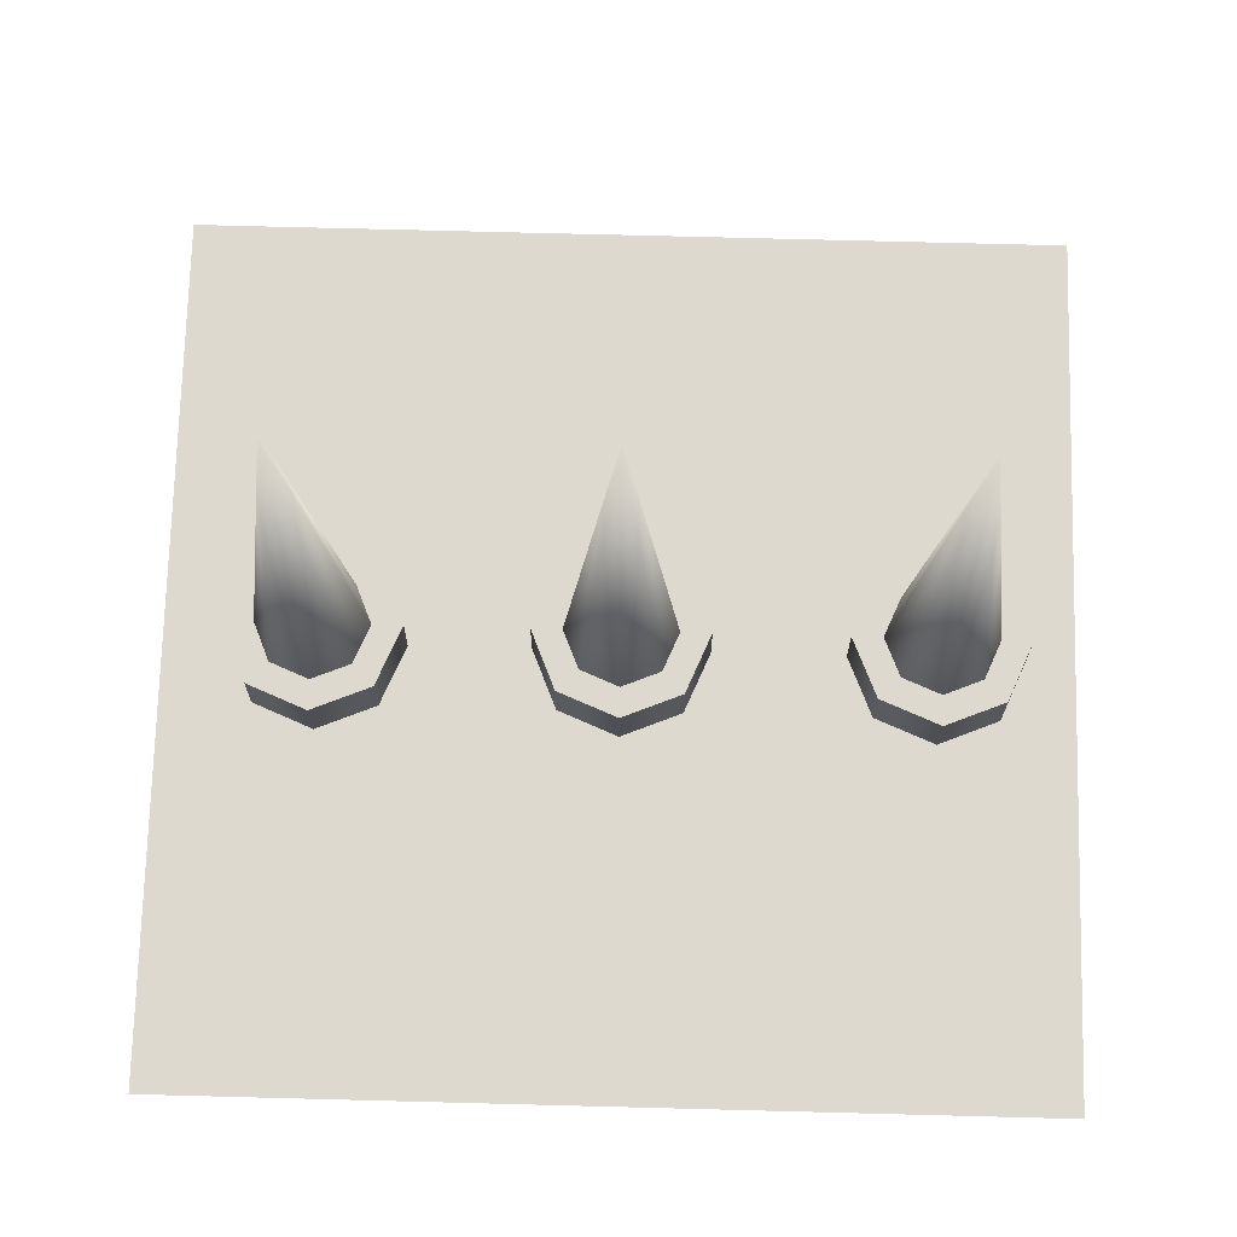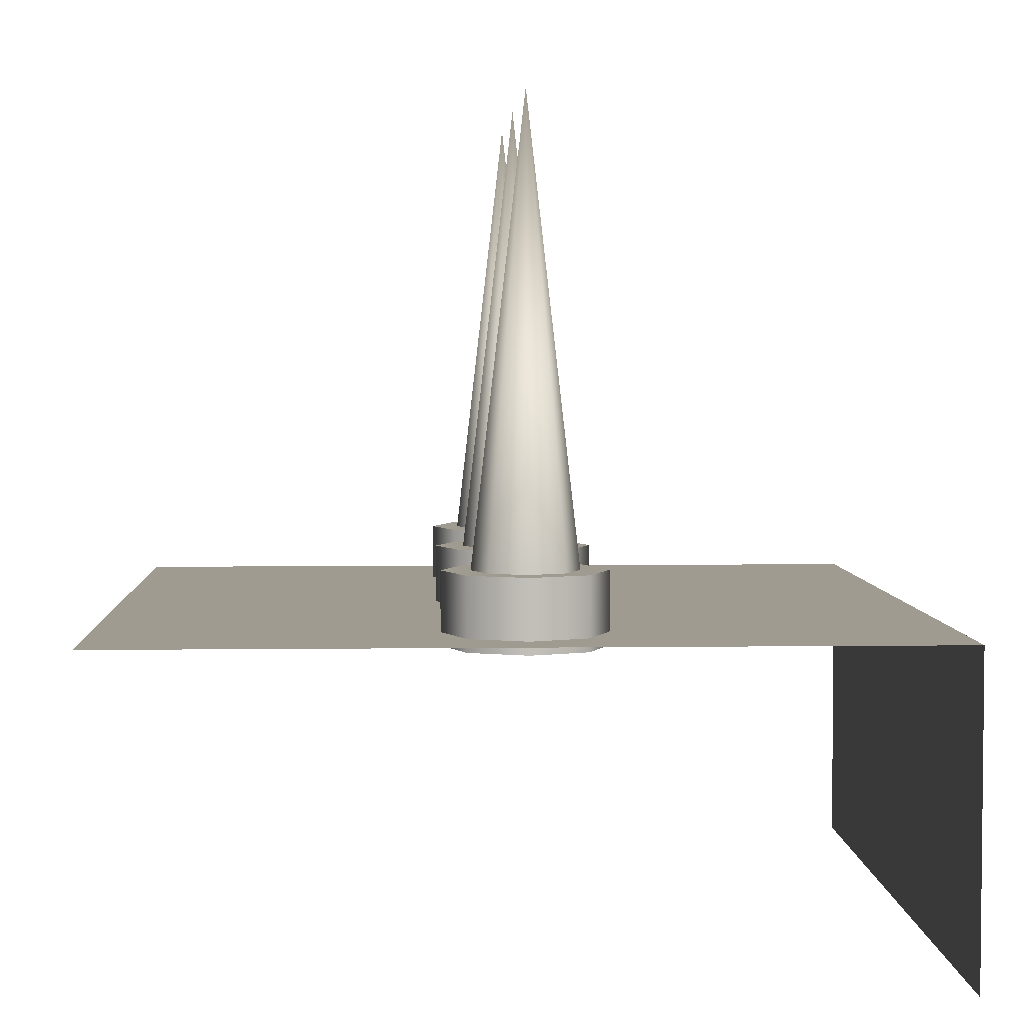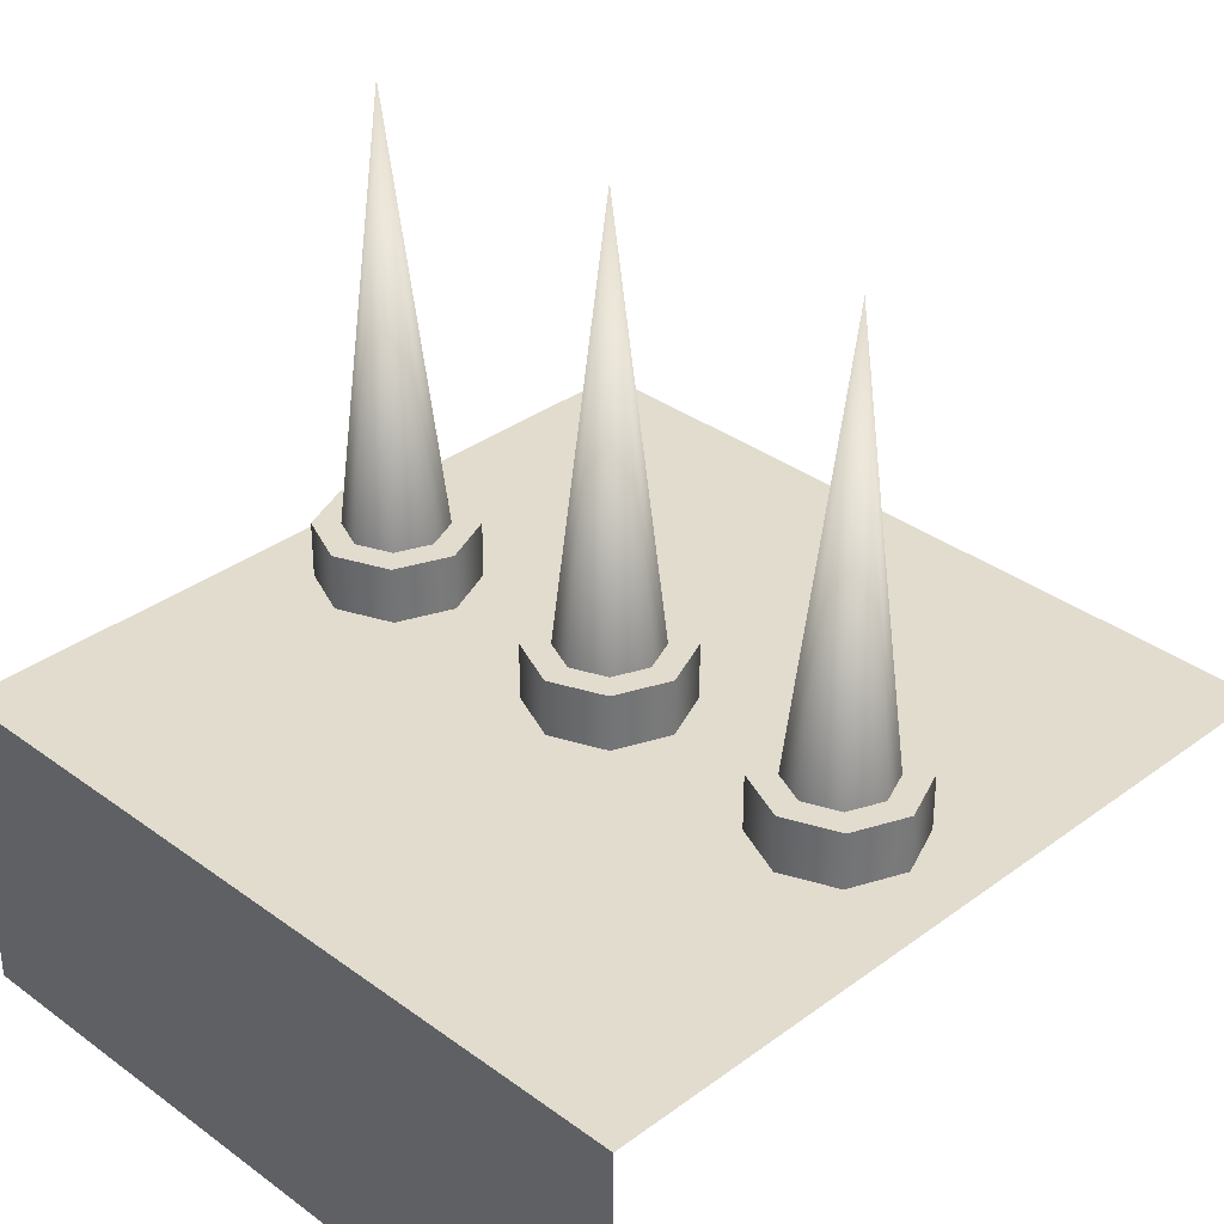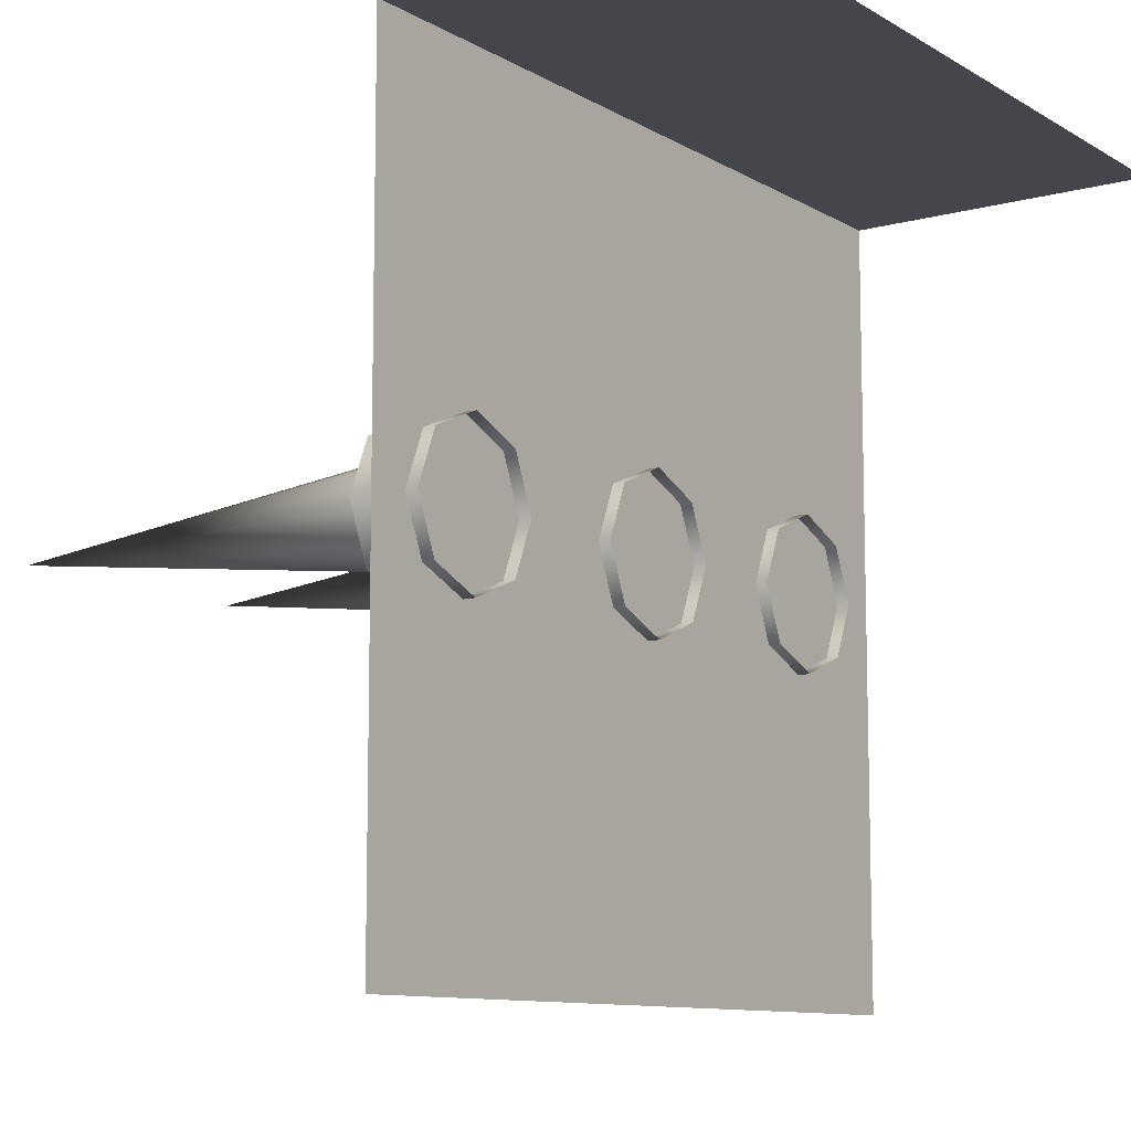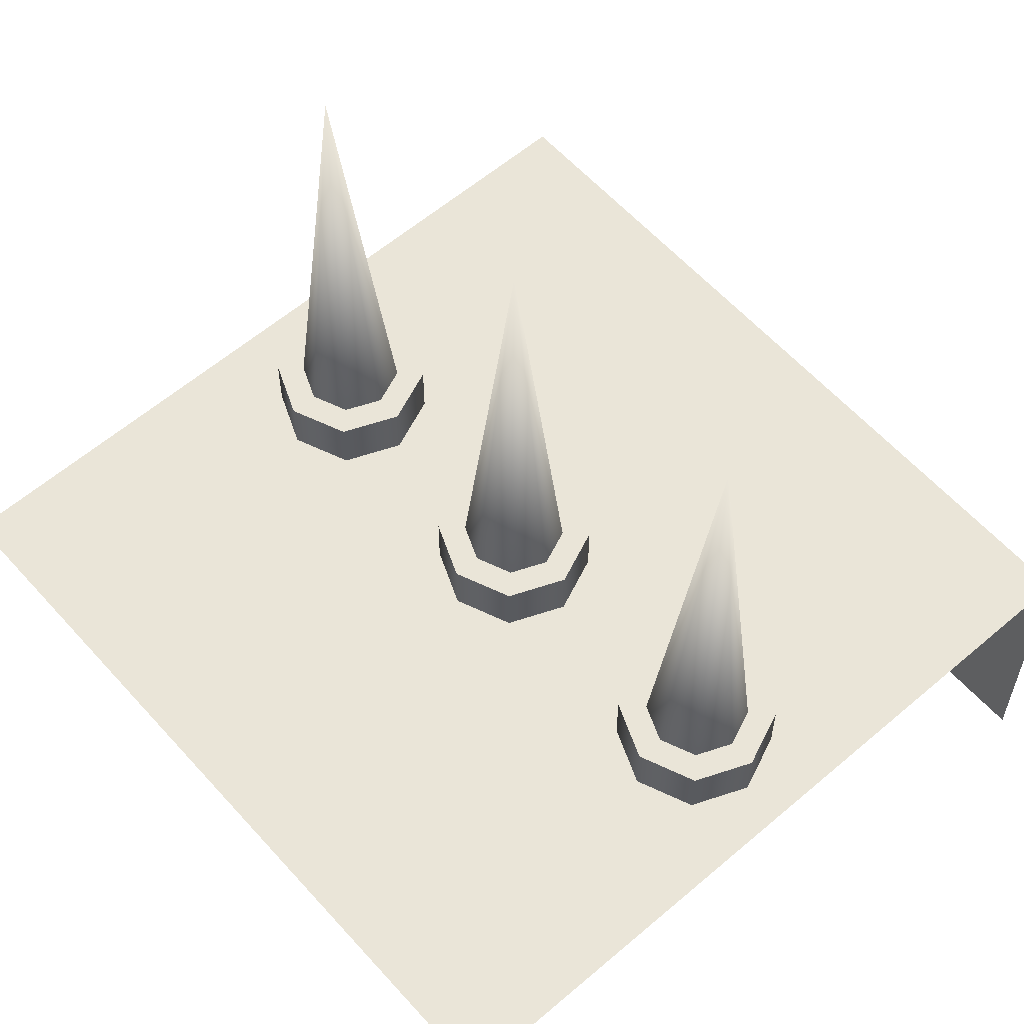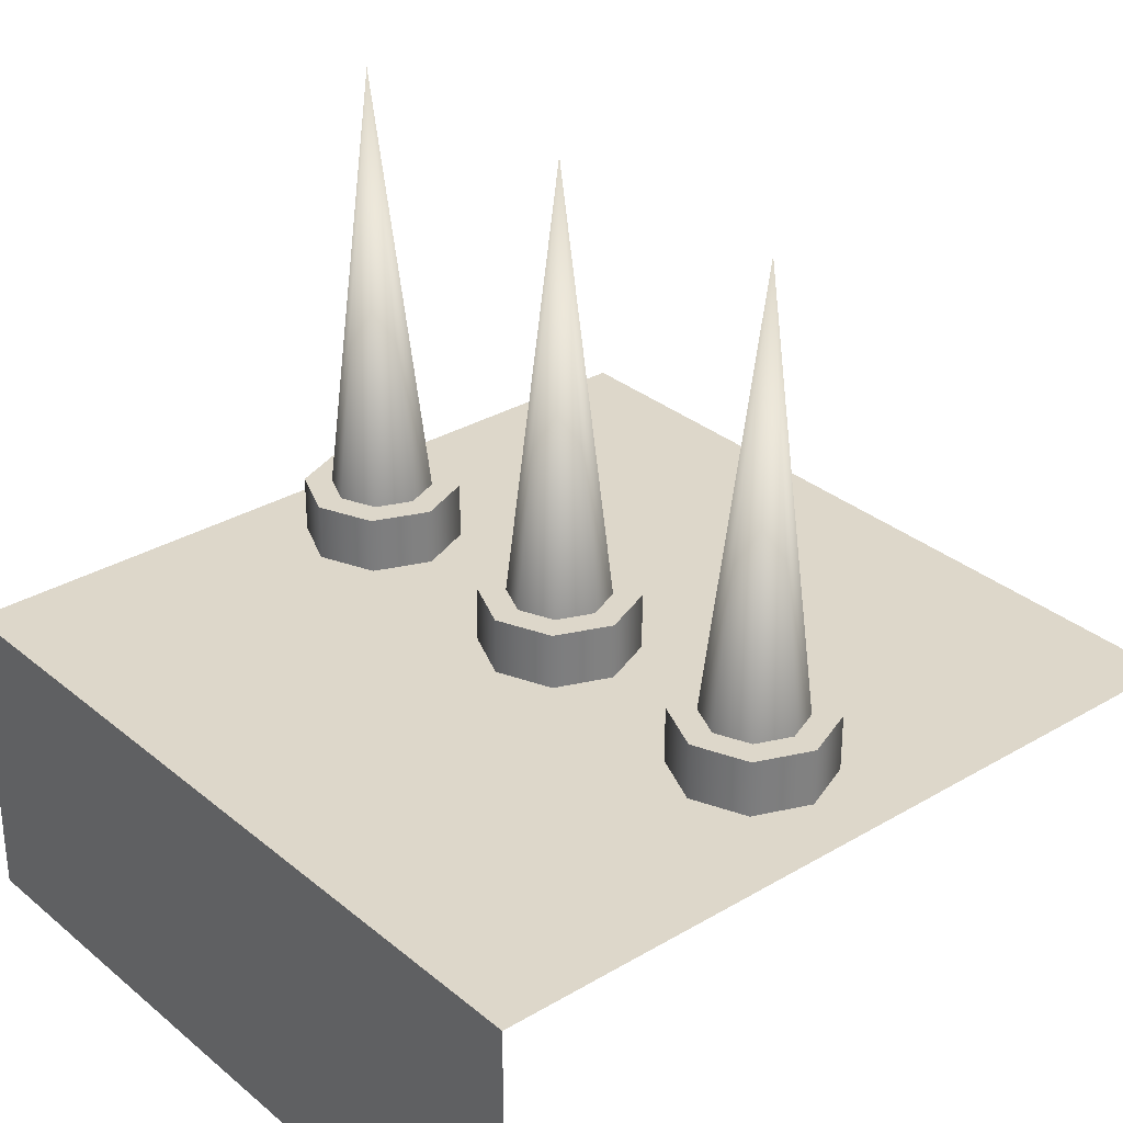
<metadata>
{"format":"obj","ext":"obj","renderer":"f3d","projection":"perspective","resolution":1024,"background":"white","views":[{"elev":71.7,"azim":-178.5,"up":"+Y"},{"elev":4.0,"azim":-92.5,"up":"+Y"},{"elev":34.0,"azim":44.9,"up":"+Y"},{"elev":-10.1,"azim":-55.3,"up":"+Z"},{"elev":59.1,"azim":-131.4,"up":"+Y"},{"elev":30.9,"azim":49.7,"up":"+Y"}]}
</metadata>
<code>
g polySurface10
v -0.4937 -0.5 0.5
v 0.5063 -0.5 0.5
v -0.4937 -0.1056 -0.5
v -0.4937 -0.1056 0.5
v 0.5063 -0.1056 0.5
v 0.5063 -0.1056 -0.5
v 0.07233 -0.1213 -0.06883
v 0.003083 -0.1213 -0.09751
v -0.06617 -0.1213 -0.06883
v -0.09485 -0.1213 0.000423
v -0.06617 -0.1213 0.06967
v 0.003083 -0.1213 0.09836
v 0.07233 -0.1213 0.06967
v 0.101 -0.1213 0.000423
v 0.07233 -0.03416 -0.06883
v 0.003083 -0.03416 -0.09751
v -0.06617 -0.03416 -0.06883
v -0.09485 -0.03416 0.000423
v -0.06617 -0.03416 0.06967
v 0.003083 -0.03416 0.09836
v 0.07233 -0.03416 0.06967
v 0.101 -0.03416 0.000423
v 0.0478 -0.03416 -0.04429
v 0.003083 -0.03416 -0.06281
v -0.04163 -0.03416 -0.04429
v -0.06015 -0.03416 0.000423
v -0.04163 -0.03416 0.04514
v 0.003083 -0.03416 0.06366
v 0.0478 -0.03416 0.04514
v 0.06632 -0.03416 0.000423
v 0.003083 0.5168 0.000423
v -0.2724 -0.1213 -0.06883
v -0.3416 -0.1213 -0.09751
v -0.4109 -0.1213 -0.06883
v -0.4396 -0.1213 0.000423
v -0.4109 -0.1213 0.06967
v -0.3416 -0.1213 0.09836
v -0.2724 -0.1213 0.06967
v -0.2437 -0.1213 0.000423
v -0.2724 -0.03416 -0.06883
v -0.3416 -0.03416 -0.09751
v -0.4109 -0.03416 -0.06883
v -0.4396 -0.03416 0.000423
v -0.4109 -0.03416 0.06967
v -0.3416 -0.03416 0.09836
v -0.2724 -0.03416 0.06967
v -0.2437 -0.03416 0.000423
v -0.2969 -0.03416 -0.04429
v -0.3416 -0.03416 -0.06281
v -0.3863 -0.03416 -0.04429
v -0.4049 -0.03416 0.000423
v -0.3863 -0.03416 0.04514
v -0.3416 -0.03416 0.06366
v -0.2969 -0.03416 0.04514
v -0.2784 -0.03416 0.000423
v -0.3416 0.5168 0.000423
v 0.4044 -0.1213 -0.06883
v 0.3351 -0.1213 -0.09751
v 0.2659 -0.1213 -0.06883
v 0.2372 -0.1213 0.000423
v 0.2659 -0.1213 0.06967
v 0.3351 -0.1213 0.09836
v 0.4044 -0.1213 0.06967
v 0.4331 -0.1213 0.000423
v 0.4044 -0.03416 -0.06883
v 0.3351 -0.03416 -0.09751
v 0.2659 -0.03416 -0.06883
v 0.2372 -0.03416 0.000423
v 0.2659 -0.03416 0.06967
v 0.3351 -0.03416 0.09836
v 0.4044 -0.03416 0.06967
v 0.4331 -0.03416 0.000423
v 0.3799 -0.03416 -0.04429
v 0.3351 -0.03416 -0.06281
v 0.2904 -0.03416 -0.04429
v 0.2719 -0.03416 0.000423
v 0.2904 -0.03416 0.04514
v 0.3351 -0.03416 0.06366
v 0.3799 -0.03416 0.04514
v 0.3984 -0.03416 0.000423
v 0.3351 0.5168 0.000423
f 3 4 5 6
f 1 2 5 4
f 7 8 16 15
f 8 9 17 16
f 9 10 18 17
f 10 11 19 18
f 11 12 20 19
f 12 13 21 20
f 13 14 22 21
f 14 7 15 22
f 15 16 24 23
f 16 17 25 24
f 17 18 26 25
f 18 19 27 26
f 19 20 28 27
f 20 21 29 28
f 21 22 30 29
f 22 15 23 30
f 31 23 24 25
f 31 25 26 27
f 31 27 28 29
f 31 29 30 23
f 32 33 41 40
f 33 34 42 41
f 34 35 43 42
f 35 36 44 43
f 36 37 45 44
f 37 38 46 45
f 38 39 47 46
f 39 32 40 47
f 40 41 49 48
f 41 42 50 49
f 42 43 51 50
f 43 44 52 51
f 44 45 53 52
f 45 46 54 53
f 46 47 55 54
f 47 40 48 55
f 56 48 49 50
f 56 50 51 52
f 56 52 53 54
f 56 54 55 48
f 57 58 66 65
f 58 59 67 66
f 59 60 68 67
f 60 61 69 68
f 61 62 70 69
f 62 63 71 70
f 63 64 72 71
f 64 57 65 72
f 65 66 74 73
f 66 67 75 74
f 67 68 76 75
f 68 69 77 76
f 69 70 78 77
f 70 71 79 78
f 71 72 80 79
f 72 65 73 80
f 81 73 74 75
f 81 75 76 77
f 81 77 78 79
f 81 79 80 73

</code>
